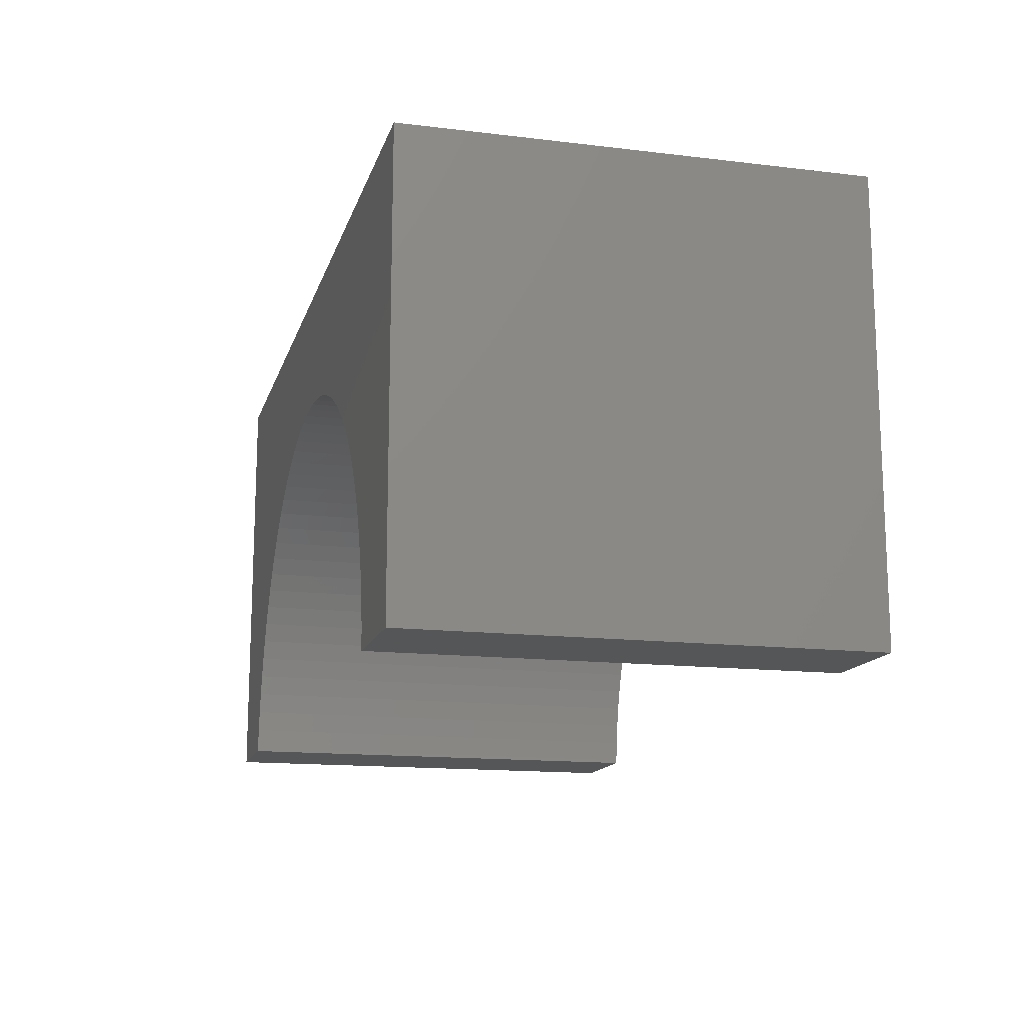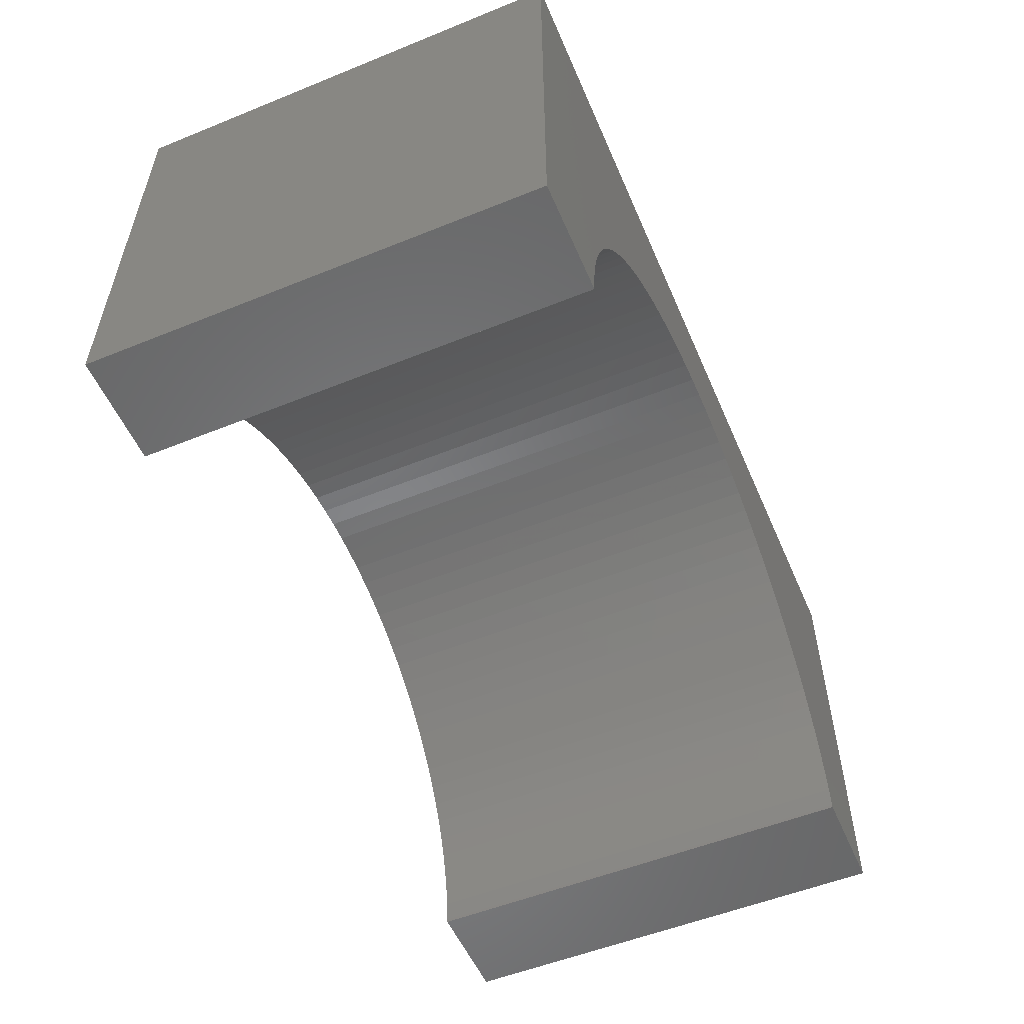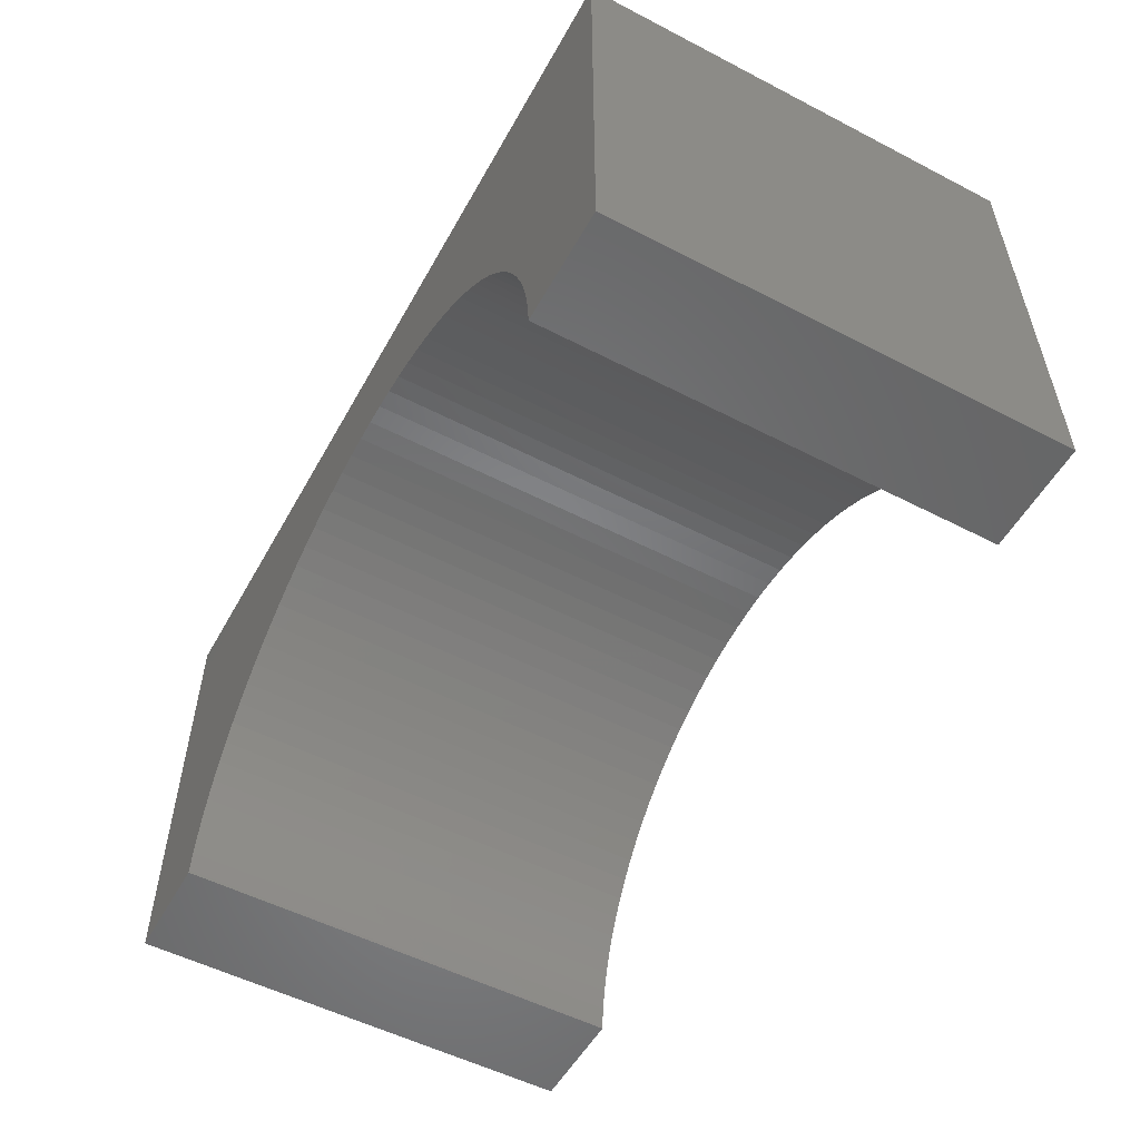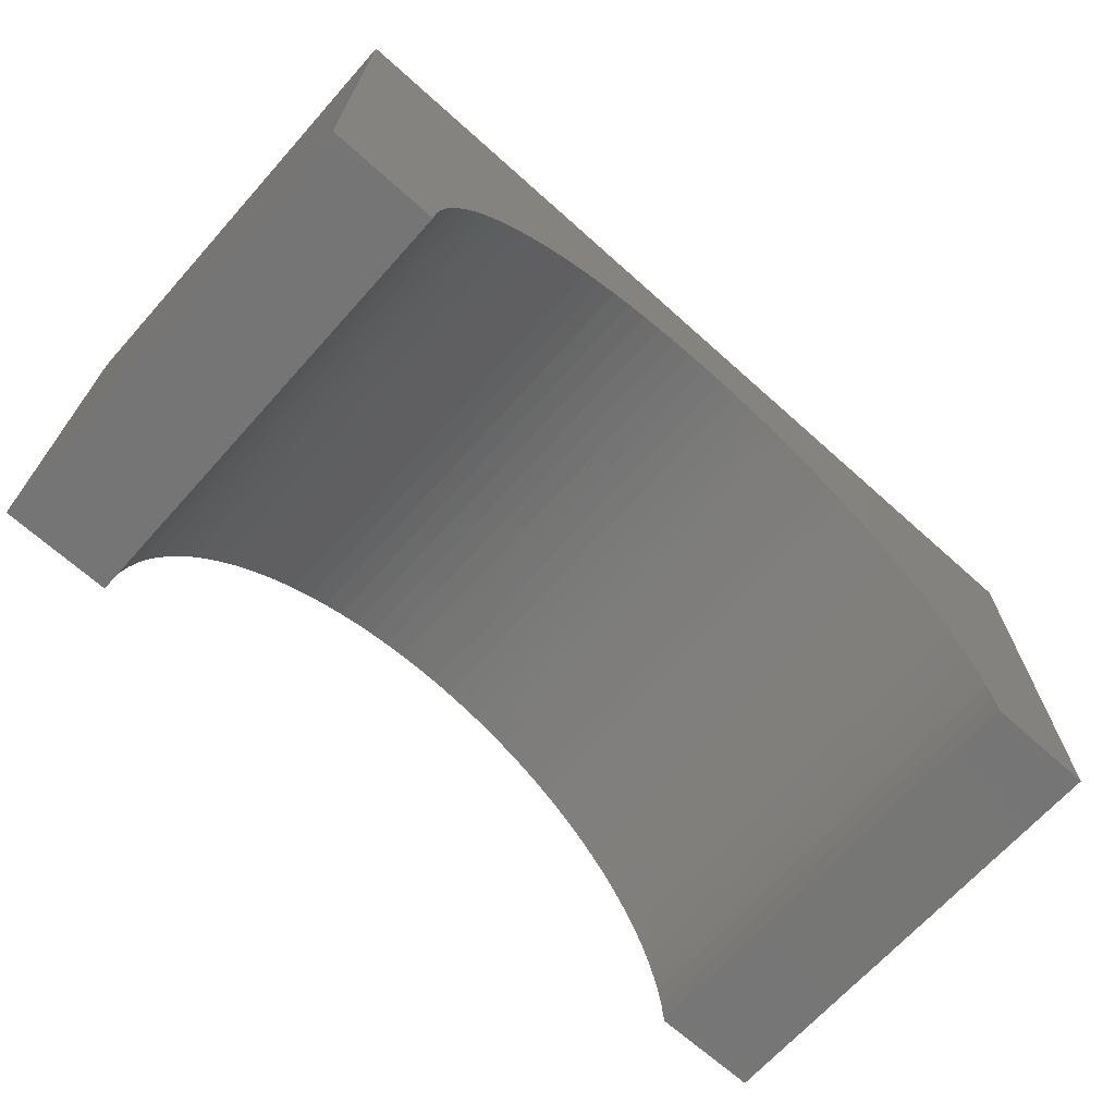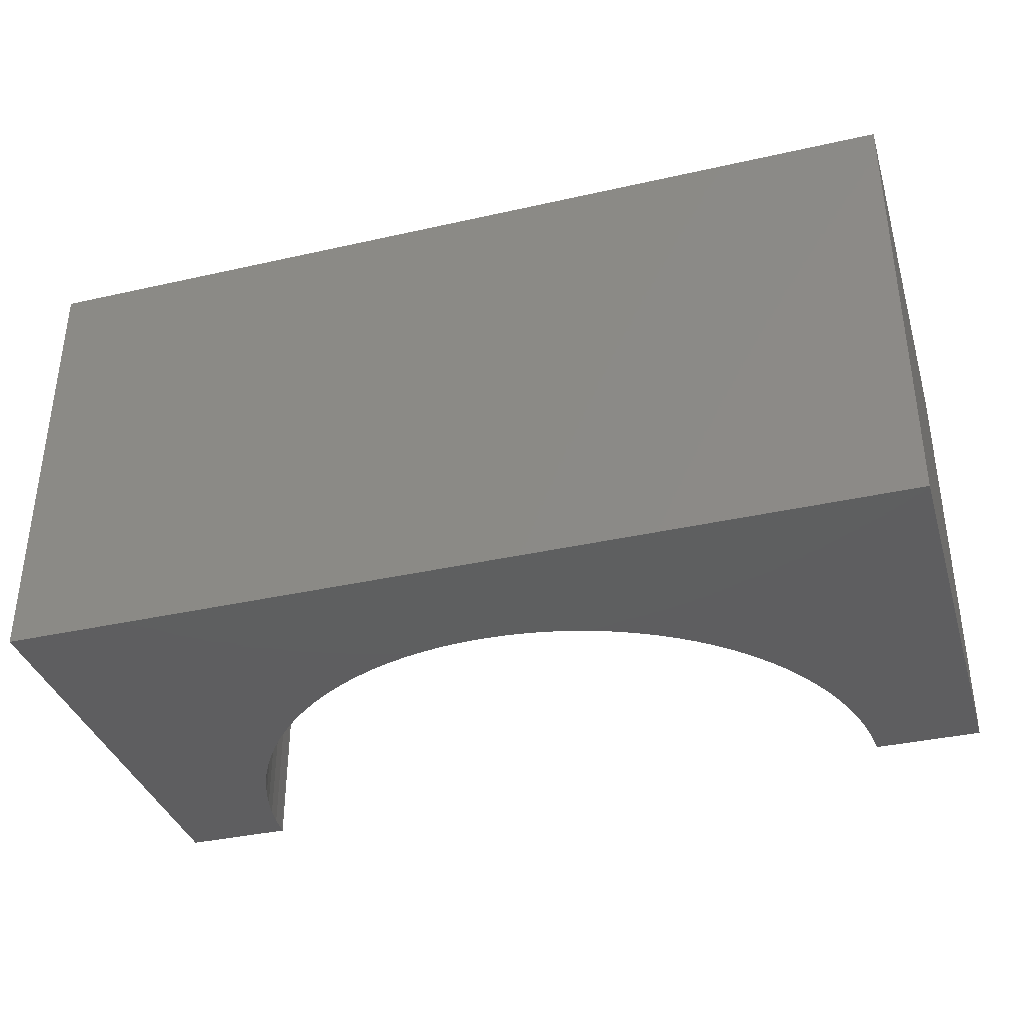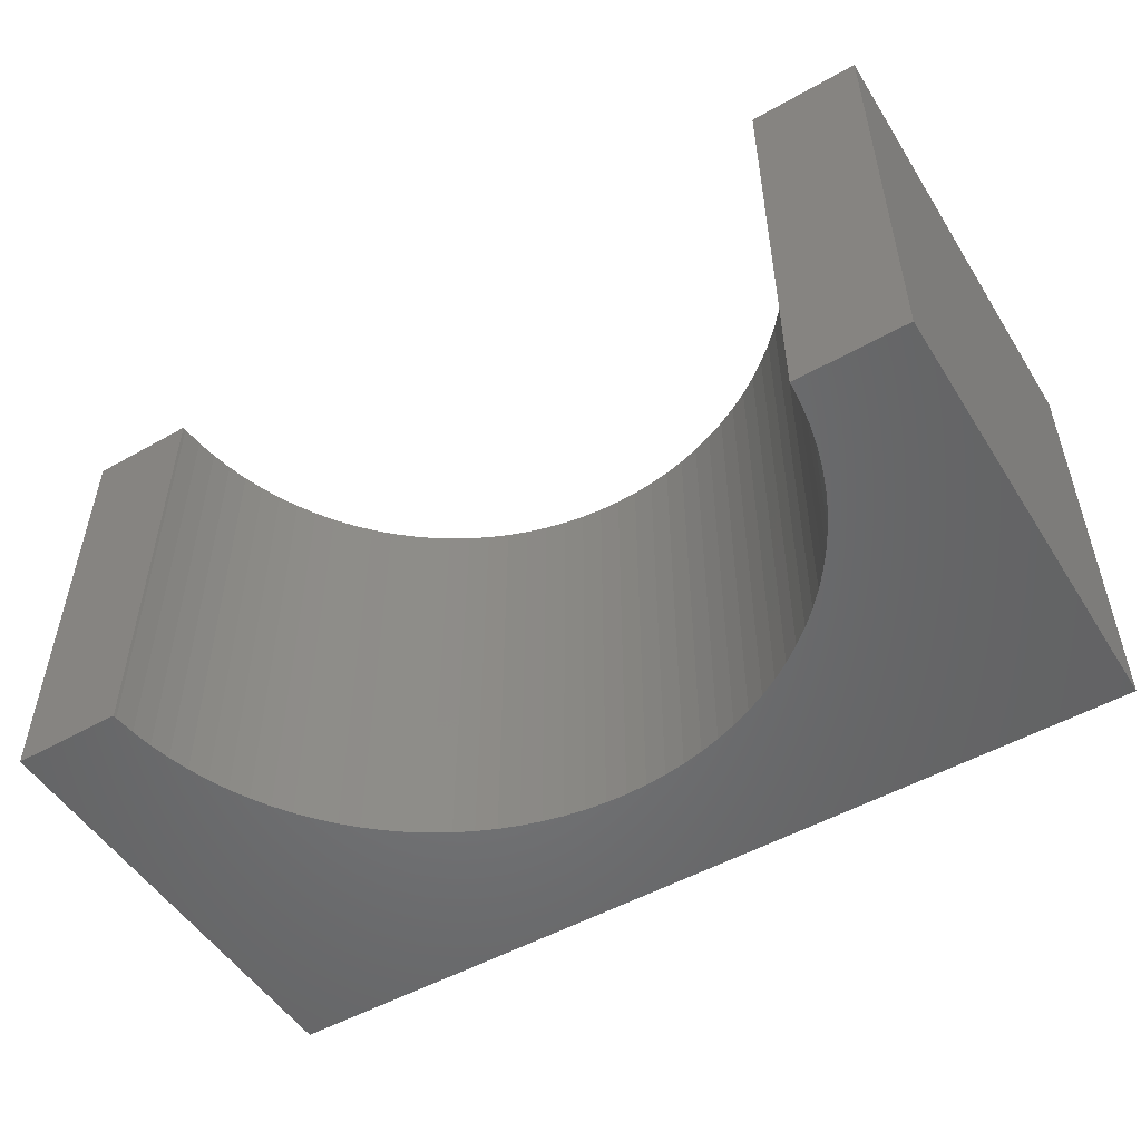
<metadata>
{"format":"stl","ext":"stl","renderer":"f3d","projection":"perspective","resolution":1024,"background":"white","views":[{"elev":-14.5,"azim":75.3,"up":"+Z"},{"elev":-54.3,"azim":113.2,"up":"+Z"},{"elev":-53.8,"azim":61.2,"up":"+Z"},{"elev":-68.1,"azim":-41.9,"up":"+Z"},{"elev":-36.5,"azim":16.4,"up":"+Y"},{"elev":-51.4,"azim":-148.5,"up":"+Y"}]}
</metadata>
<code>
# stl→obj: 110 verts, 216 faces
v 5 -2.5 2.5
v 5 2.5 -2.5
v 5 2.5 2.5
v 5 -2.5 -2.5
v -5 2.5 2.5
v -5 -2.5 2.5
v 3.794 -2.5 -2.5
v 3.794 2.5 -2.5
v -5 -2.5 -2.5
v -3.794 2.5 -2.5
v -3.794 -2.5 -2.5
v -5 2.5 -2.5
v 0 2.5 1.1
v 0.2386 2.5 1.093
v 0.4763 2.5 1.07
v 0.712 2.5 1.033
v 0.945 2.5 0.9806
v 1.174 2.5 0.914
v 1.399 2.5 0.8331
v 1.618 2.5 0.7383
v 1.831 2.5 0.63
v 2.036 2.5 0.5084
v 2.234 2.5 0.3743
v 2.422 2.5 0.228
v 2.601 2.5 0.07008
v 2.77 2.5 -0.09872
v 2.928 2.5 -0.2778
v 3.074 2.5 -0.4664
v 3.208 2.5 -0.6639
v 3.33 2.5 -0.8693
v 3.438 2.5 -1.082
v 3.533 2.5 -1.301
v 3.614 2.5 -1.526
v 3.681 2.5 -1.755
v 3.733 2.5 -1.988
v 3.77 2.5 -2.224
v 3.792 2.5 -2.461
v -0.2386 2.5 1.093
v -0.4763 2.5 1.07
v -0.712 2.5 1.033
v -0.945 2.5 0.9806
v -1.174 2.5 0.914
v -1.399 2.5 0.8331
v -1.618 2.5 0.7383
v -1.831 2.5 0.63
v -2.036 2.5 0.5084
v -2.234 2.5 0.3743
v -2.422 2.5 0.228
v -2.601 2.5 0.07008
v -2.77 2.5 -0.09872
v -2.928 2.5 -0.2778
v -3.074 2.5 -0.4664
v -3.208 2.5 -0.6639
v -3.33 2.5 -0.8693
v -3.438 2.5 -1.082
v -3.533 2.5 -1.301
v -3.614 2.5 -1.526
v -3.681 2.5 -1.755
v -3.733 2.5 -1.988
v -3.77 2.5 -2.224
v -3.792 2.5 -2.461
v 0 -2.5 1.1
v -0.2386 -2.5 1.093
v -0.4763 -2.5 1.07
v -0.712 -2.5 1.033
v -0.945 -2.5 0.9806
v -1.174 -2.5 0.914
v -1.399 -2.5 0.8331
v -1.618 -2.5 0.7383
v -1.831 -2.5 0.63
v -2.036 -2.5 0.5084
v -2.234 -2.5 0.3743
v -2.422 -2.5 0.228
v -2.601 -2.5 0.07008
v -2.77 -2.5 -0.09872
v -2.928 -2.5 -0.2778
v -3.074 -2.5 -0.4664
v -3.208 -2.5 -0.6639
v -3.33 -2.5 -0.8693
v -3.438 -2.5 -1.082
v -3.533 -2.5 -1.301
v -3.614 -2.5 -1.526
v -3.681 -2.5 -1.755
v -3.733 -2.5 -1.988
v -3.77 -2.5 -2.224
v -3.792 -2.5 -2.461
v 0.2386 -2.5 1.093
v 0.4763 -2.5 1.07
v 0.712 -2.5 1.033
v 0.945 -2.5 0.9806
v 1.174 -2.5 0.914
v 1.399 -2.5 0.8331
v 1.618 -2.5 0.7383
v 1.831 -2.5 0.63
v 2.036 -2.5 0.5084
v 2.234 -2.5 0.3743
v 2.422 -2.5 0.228
v 2.601 -2.5 0.07008
v 2.77 -2.5 -0.09872
v 2.928 -2.5 -0.2778
v 3.074 -2.5 -0.4664
v 3.208 -2.5 -0.6639
v 3.33 -2.5 -0.8693
v 3.438 -2.5 -1.082
v 3.533 -2.5 -1.301
v 3.614 -2.5 -1.526
v 3.681 -2.5 -1.755
v 3.733 -2.5 -1.988
v 3.77 -2.5 -2.224
v 3.792 -2.5 -2.461
f 1 2 3
f 2 1 4
f 5 1 3
f 1 5 6
f 7 2 4
f 2 7 8
f 9 10 11
f 10 9 12
f 9 5 12
f 5 9 6
f 3 13 5
f 3 14 13
f 3 15 14
f 3 16 15
f 3 17 16
f 3 18 17
f 3 19 18
f 3 20 19
f 3 21 20
f 3 22 21
f 3 23 22
f 3 24 23
f 3 25 24
f 3 26 25
f 3 27 26
f 3 28 27
f 3 29 28
f 3 30 29
f 3 31 30
f 2 31 3
f 31 2 32
f 32 2 33
f 33 2 34
f 34 2 35
f 35 2 36
f 36 2 37
f 37 2 8
f 38 5 13
f 39 5 38
f 40 5 39
f 41 5 40
f 42 5 41
f 43 5 42
f 44 5 43
f 45 5 44
f 46 5 45
f 47 5 46
f 48 5 47
f 49 5 48
f 50 5 49
f 51 5 50
f 52 5 51
f 53 5 52
f 54 5 53
f 55 5 54
f 12 55 56
f 12 56 57
f 12 57 58
f 12 58 59
f 12 59 60
f 12 60 61
f 12 61 10
f 55 12 5
f 6 62 1
f 6 63 62
f 6 64 63
f 6 65 64
f 6 66 65
f 6 67 66
f 6 68 67
f 6 69 68
f 6 70 69
f 6 71 70
f 6 72 71
f 6 73 72
f 6 74 73
f 6 75 74
f 6 76 75
f 6 77 76
f 6 78 77
f 6 79 78
f 6 80 79
f 9 80 6
f 80 9 81
f 81 9 82
f 82 9 83
f 83 9 84
f 84 9 85
f 85 9 86
f 86 9 11
f 87 1 62
f 88 1 87
f 89 1 88
f 90 1 89
f 91 1 90
f 92 1 91
f 93 1 92
f 94 1 93
f 95 1 94
f 96 1 95
f 97 1 96
f 98 1 97
f 99 1 98
f 100 1 99
f 101 1 100
f 102 1 101
f 103 1 102
f 104 1 103
f 4 104 105
f 4 105 106
f 4 106 107
f 4 107 108
f 4 108 109
f 4 109 110
f 4 110 7
f 104 4 1
f 110 36 37
f 36 110 109
f 7 37 8
f 37 7 110
f 90 18 91
f 18 90 17
f 76 52 51
f 52 76 77
f 101 27 28
f 27 101 100
f 92 20 93
f 20 92 19
f 94 22 95
f 22 94 21
f 97 25 98
f 25 97 24
f 89 17 90
f 17 89 16
f 73 47 72
f 47 73 48
f 63 13 62
f 13 63 38
f 75 51 50
f 51 75 76
f 83 59 58
f 59 83 84
f 62 14 87
f 14 62 13
f 108 34 35
f 34 108 107
f 109 35 36
f 35 109 108
f 70 44 69
f 44 70 45
f 86 10 61
f 10 86 11
f 65 39 64
f 39 65 40
f 103 29 30
f 29 103 102
f 69 43 68
f 43 69 44
f 96 24 97
f 24 96 23
f 68 42 67
f 42 68 43
f 104 30 31
f 30 104 103
f 107 33 34
f 33 107 106
f 98 26 99
f 26 98 25
f 88 16 89
f 16 88 15
f 77 53 52
f 53 77 78
f 91 19 92
f 19 91 18
f 74 48 73
f 48 74 49
f 95 23 96
f 23 95 22
f 105 31 32
f 31 105 104
f 106 32 33
f 32 106 105
f 87 15 88
f 15 87 14
f 66 40 65
f 40 66 41
f 81 57 56
f 57 81 82
f 75 49 74
f 49 75 50
f 102 28 29
f 28 102 101
f 71 45 70
f 45 71 46
f 100 26 27
f 26 100 99
f 72 46 71
f 46 72 47
f 82 58 57
f 58 82 83
f 64 38 63
f 38 64 39
f 93 21 94
f 21 93 20
f 67 41 66
f 41 67 42
f 84 60 59
f 60 84 85
f 85 61 60
f 61 85 86
f 80 56 55
f 56 80 81
f 79 55 54
f 55 79 80
f 78 54 53
f 54 78 79

</code>
